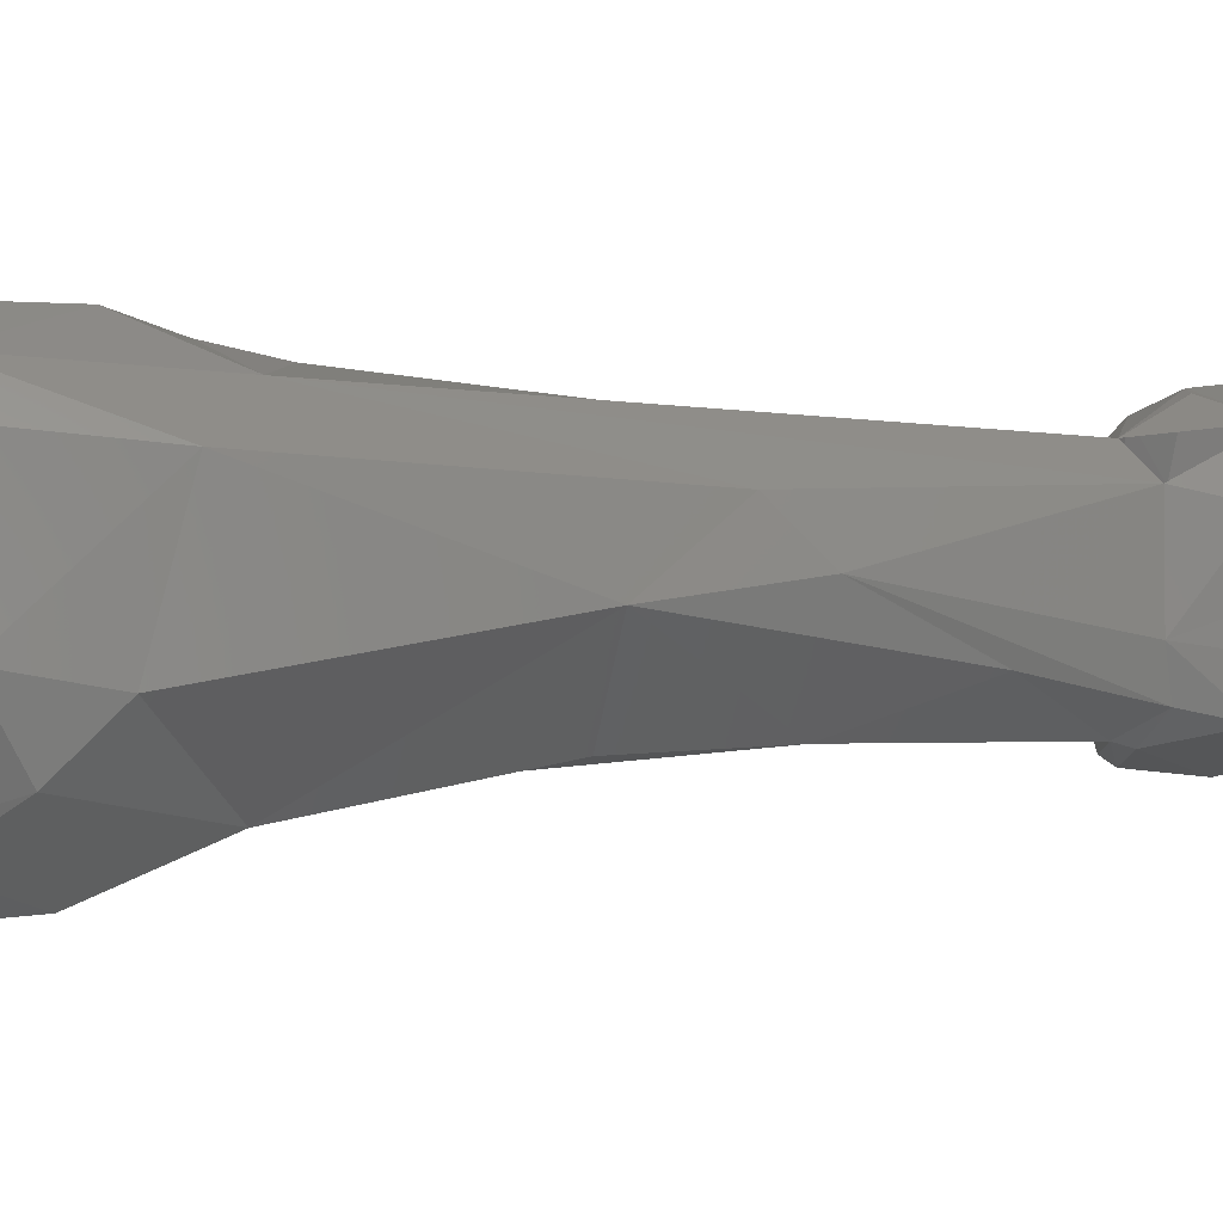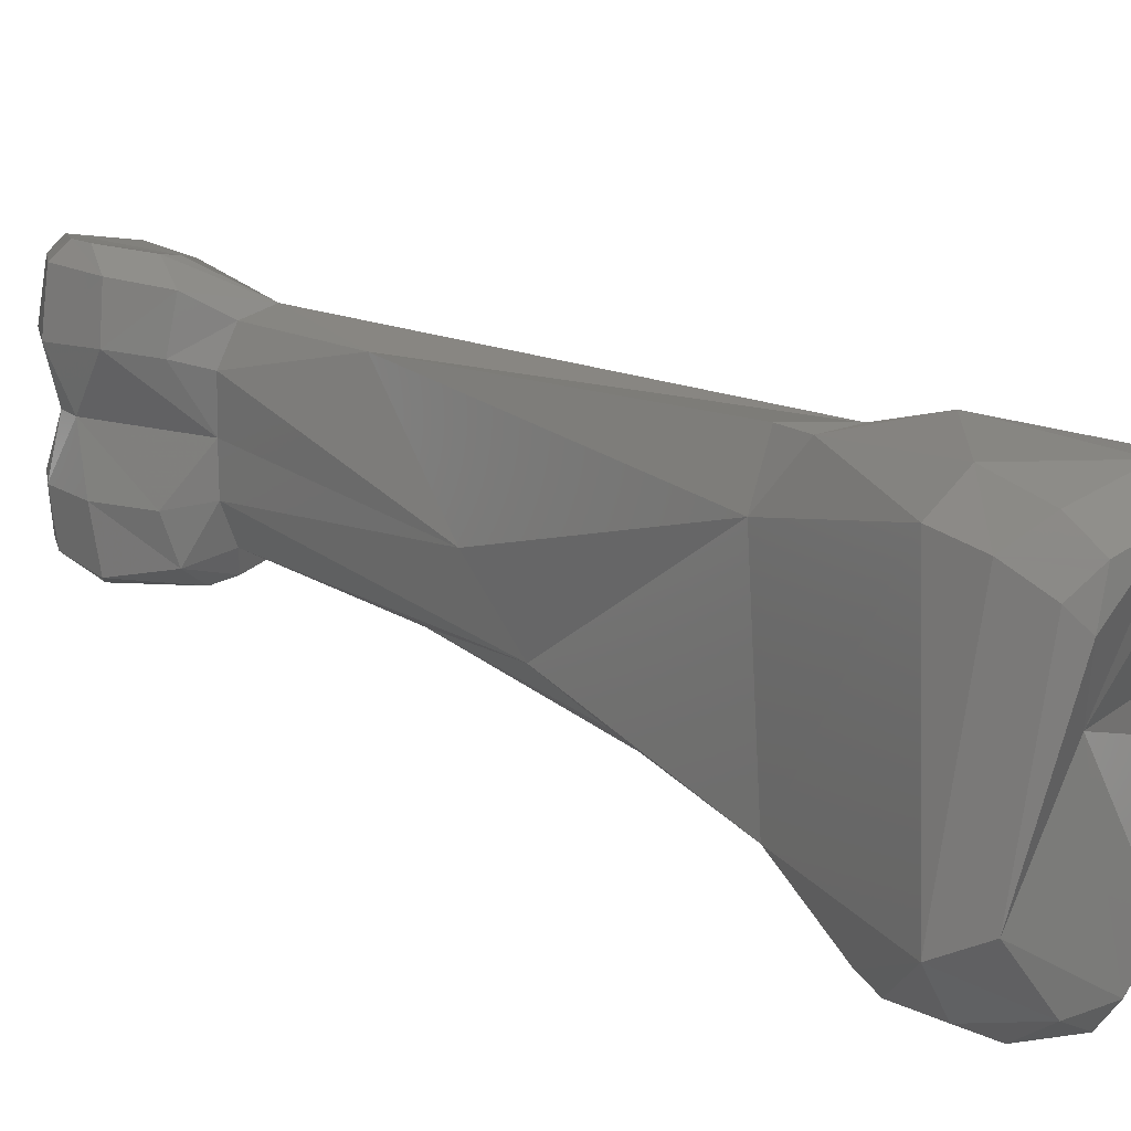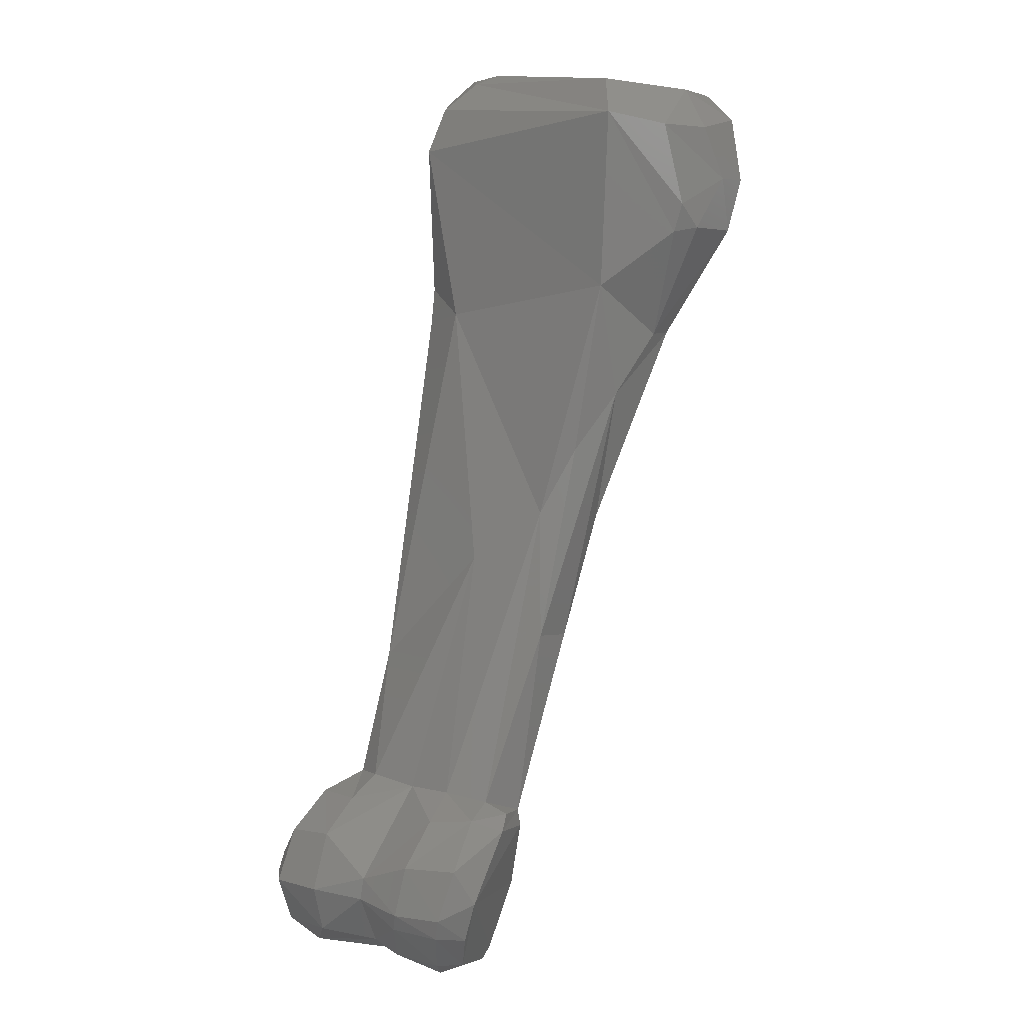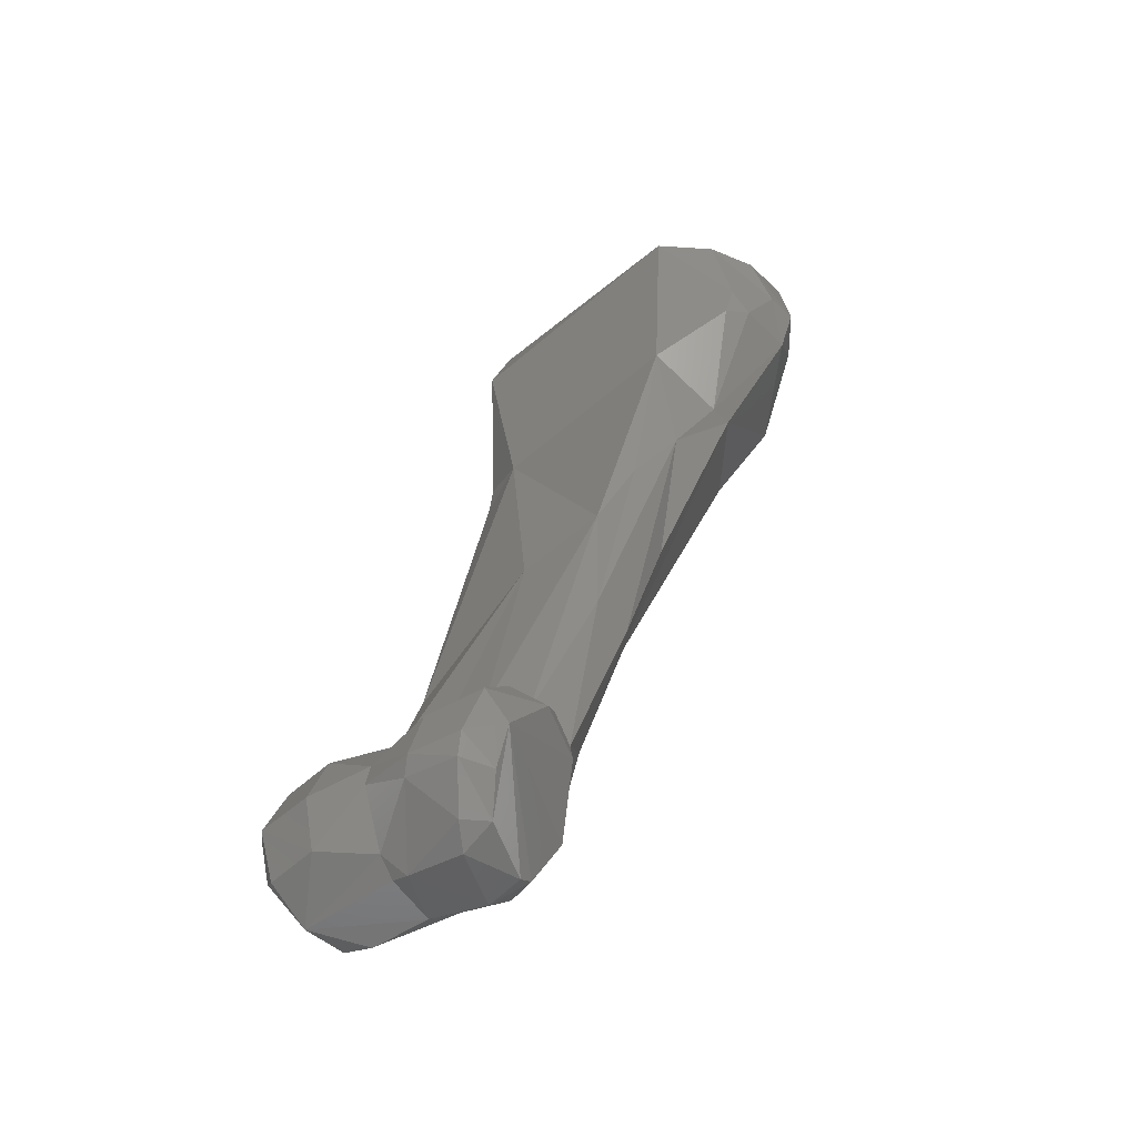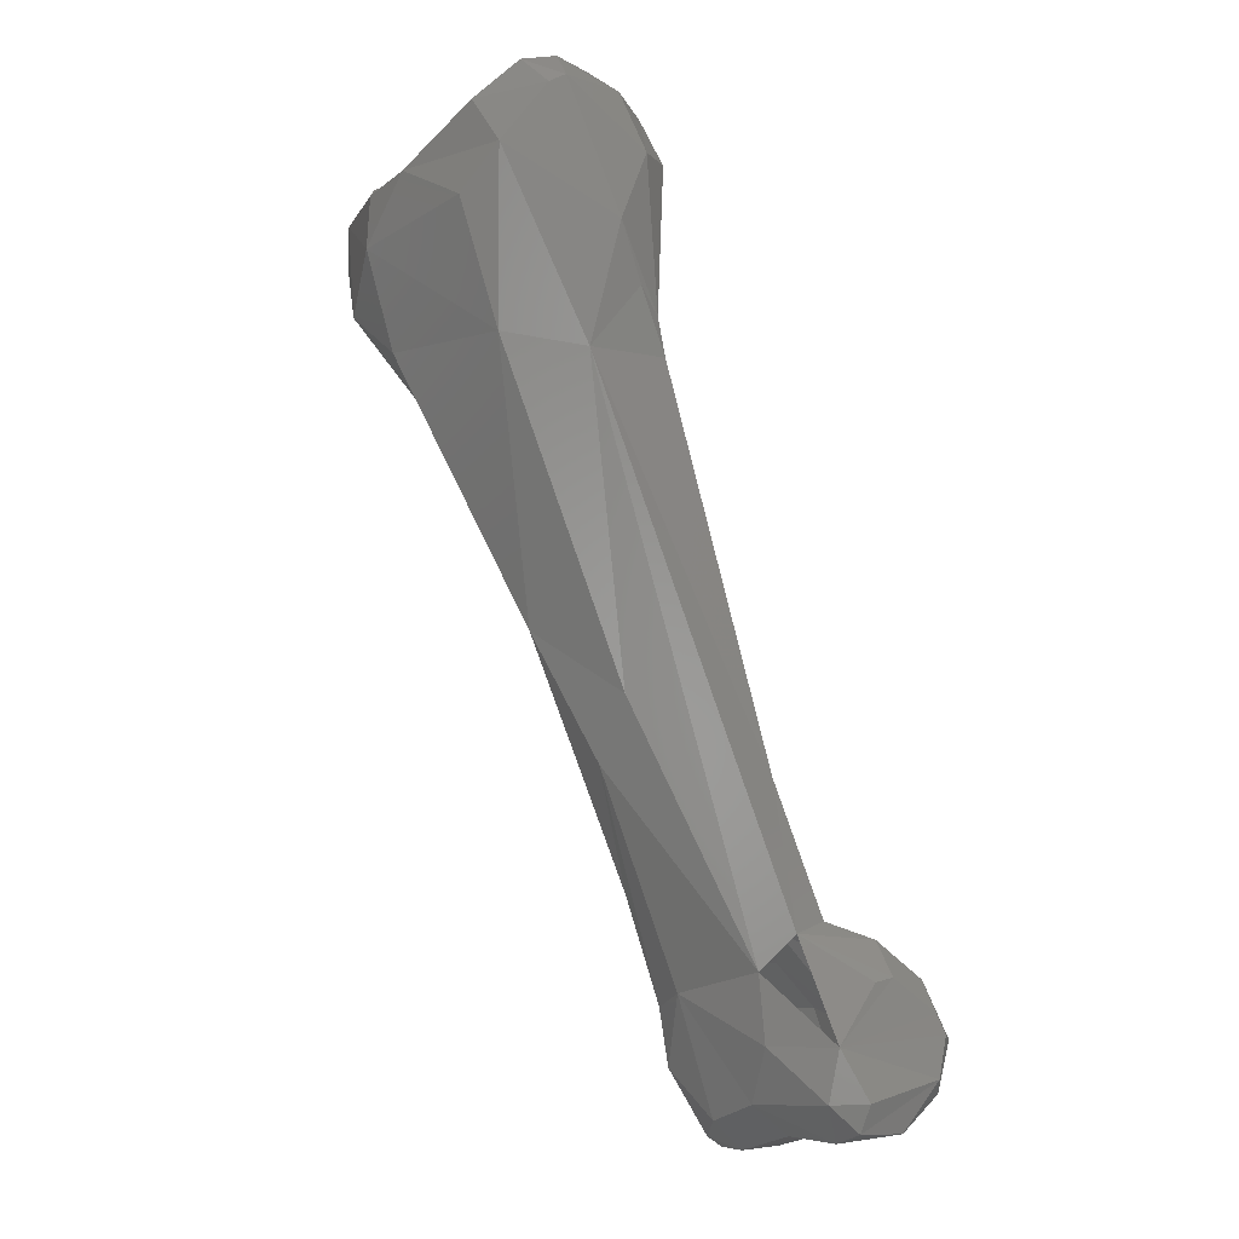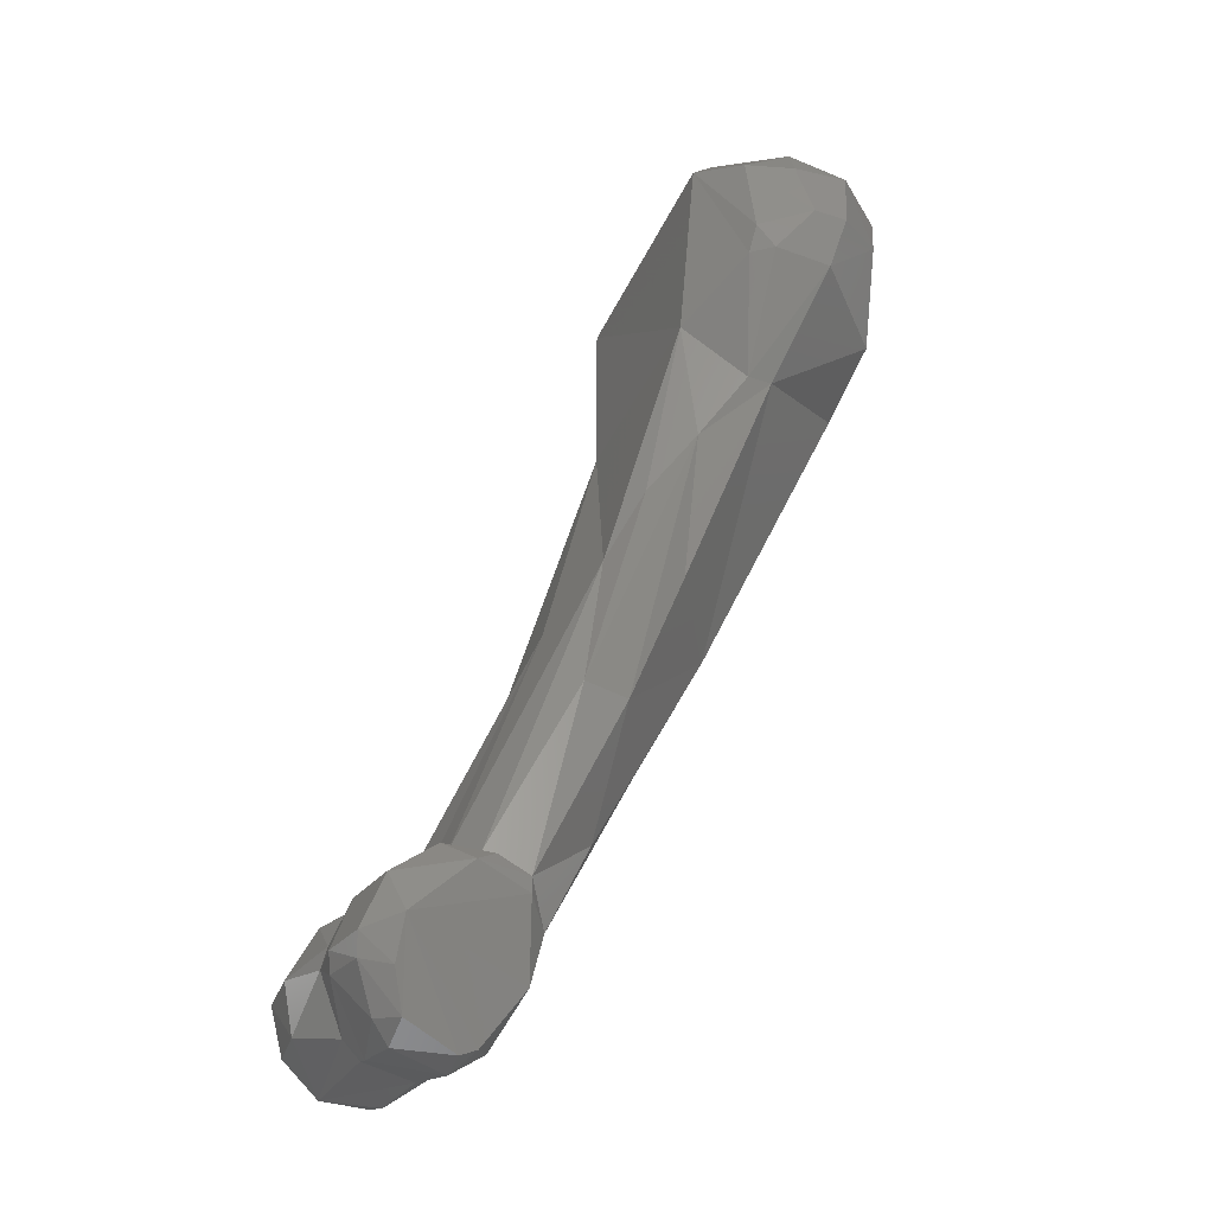
<metadata>
{"format":"stl","ext":"stl","renderer":"f3d","projection":"perspective","resolution":1024,"background":"white","views":[{"elev":-0.1,"azim":-74.9,"up":"+Z"},{"elev":21.8,"azim":159.2,"up":"+Z"},{"elev":17.4,"azim":123.2,"up":"+Y"},{"elev":-36.4,"azim":125.2,"up":"+Y"},{"elev":-22.0,"azim":-37.4,"up":"+Y"},{"elev":-22.1,"azim":152.4,"up":"+Y"}]}
</metadata>
<code>
# stl→obj: 116 verts, 227 faces
v 0.01791 -0.1363 -0.02319
v 0.01902 -0.1352 -0.02439
v 0.01874 -0.1386 -0.02369
v 0.01736 -0.1362 -0.02133
v 0.0121 -0.1282 -0.01954
v 0.01891 -0.1344 -0.02417
v 0.01541 -0.1323 -0.02216
v 0.02445 -0.1367 -0.0254
v 0.0208 -0.1411 -0.02379
v 0.01968 -0.1408 -0.02205
v 0.02155 -0.1343 -0.02503
v 0.009299 -0.123 -0.02039
v 0.01167 -0.126 -0.0173
v 0.01788 -0.1361 -0.01701
v 0.01868 -0.1387 -0.01764
v 0.01962 -0.1405 -0.01961
v 0.01478 -0.1267 -0.02418
v 0.01671 -0.1262 -0.02403
v 0.02069 -0.1335 -0.0235
v 0.02057 -0.1339 -0.02462
v 0.02162 -0.1414 -0.0239
v 0.02409 -0.1403 -0.02447
v 0.02465 -0.1386 -0.02499
v 0.0249 -0.1351 -0.02456
v 0.02583 -0.1373 -0.02429
v 0.02132 -0.1418 -0.02226
v 0.02262 -0.1336 -0.024
v 0.004746 -0.1129 -0.01631
v 0.01239 -0.1212 -0.02448
v 0.009171 -0.1125 -0.02639
v 0.003927 -0.1115 -0.02266
v 0.007657 -0.1135 -0.01429
v 0.02029 -0.139 -0.01521
v 0.01872 -0.1347 -0.01571
v 0.02043 -0.141 -0.01608
v 0.02173 -0.1422 -0.01716
v 0.02142 -0.1416 -0.01956
v 0.01214 -0.1151 -0.02533
v 0.01401 -0.1176 -0.02422
v 0.01541 -0.1205 -0.02316
v 0.02133 -0.1332 -0.02168
v 0.02403 -0.1412 -0.02314
v 0.02575 -0.1383 -0.0241
v 0.02486 -0.1403 -0.02353
v 0.02515 -0.1355 -0.02198
v 0.02602 -0.1376 -0.02199
v 0.02385 -0.1411 -0.02045
v 0.02318 -0.1339 -0.02203
v 0.002022 -0.1076 -0.02191
v 0.002435 -0.1079 -0.0158
v 0.002907 -0.1063 -0.01381
v 0.01024 -0.1124 -0.02628
v 0.003498 -0.1089 -0.0252
v 0.007508 -0.1076 -0.02866
v 0.01093 -0.1132 -0.01372
v 0.00928 -0.1108 -0.01313
v 0.00768 -0.1087 -0.01231
v 0.01763 -0.1286 -0.01564
v 0.02219 -0.1362 -0.01412
v 0.02144 -0.1365 -0.01432
v 0.02448 -0.1398 -0.01417
v 0.02161 -0.141 -0.01501
v 0.02417 -0.1374 -0.01387
v 0.02463 -0.1381 -0.01387
v 0.02031 -0.1339 -0.01589
v 0.02207 -0.1346 -0.01489
v 0.02176 -0.142 -0.01582
v 0.02374 -0.1418 -0.01557
v 0.02371 -0.141 -0.01966
v 0.01253 -0.1098 -0.02465
v 0.01204 -0.1123 -0.016
v 0.01667 -0.123 -0.0202
v 0.02125 -0.1335 -0.01961
v 0.02585 -0.1384 -0.02177
v 0.0251 -0.1368 -0.01948
v 0.02538 -0.1377 -0.0195
v 0.02445 -0.1402 -0.01963
v 0.001732 -0.1056 -0.01889
v 0.001773 -0.1055 -0.02136
v 0.003939 -0.1036 -0.02672
v 0.004139 -0.104 -0.01231
v 0.002306 -0.1041 -0.0149
v 0.009959 -0.1071 -0.0283
v 0.01082 -0.1073 -0.02756
v 0.004339 -0.1052 -0.02731
v 0.00816 -0.1051 -0.02865
v 0.006752 -0.1053 -0.02887
v 0.01046 -0.1116 -0.0136
v 0.004899 -0.1033 -0.01222
v 0.009008 -0.1052 -0.0124
v 0.02119 -0.1334 -0.01733
v 0.02418 -0.1359 -0.01458
v 0.02505 -0.1402 -0.01489
v 0.02547 -0.1381 -0.01456
v 0.02264 -0.1342 -0.01701
v 0.02449 -0.1354 -0.01684
v 0.02556 -0.1399 -0.01728
v 0.01165 -0.1018 -0.02441
v 0.01076 -0.1046 -0.01357
v 0.02589 -0.1377 -0.0171
v 0.003591 -0.1025 -0.01346
v 0.007107 -0.1022 -0.01888
v 0.004184 -0.1025 -0.02513
v 0.005844 -0.1015 -0.02646
v 0.006074 -0.1026 -0.02796
v 0.01058 -0.106 -0.02783
v 0.0086 -0.1027 -0.02785
v 0.01042 -0.1024 -0.02673
v 0.005202 -0.1018 -0.01328
v 0.007971 -0.1026 -0.01286
v 0.009758 -0.1026 -0.01387
v 0.01014 -0.1005 -0.02335
v 0.008453 -0.1014 -0.01487
v 0.007969 -0.1011 -0.02644
v 0.007688 -0.101 -0.0157
v 0.007163 -0.1014 -0.01388
f 1 2 3
f 1 4 5
f 1 6 2
f 6 1 7
f 4 1 3
f 1 5 7
f 8 9 3
f 2 8 3
f 10 3 9
f 3 10 4
f 11 8 2
f 2 6 11
f 5 12 7
f 5 13 12
f 13 5 14
f 4 14 5
f 4 15 14
f 4 10 16
f 15 4 16
f 6 7 17
f 17 18 6
f 19 6 18
f 20 6 19
f 11 6 20
f 12 17 7
f 9 8 21
f 21 8 22
f 22 8 23
f 11 24 8
f 8 24 25
f 25 23 8
f 21 26 9
f 9 26 10
f 26 16 10
f 27 11 20
f 24 11 27
f 12 13 28
f 29 17 12
f 12 30 29
f 12 31 30
f 28 31 12
f 32 13 14
f 13 32 28
f 14 15 33
f 34 32 14
f 35 33 15
f 35 15 16
f 36 35 16
f 26 37 16
f 37 36 16
f 17 29 38
f 18 17 38
f 18 38 39
f 19 18 40
f 40 18 39
f 19 27 20
f 19 40 41
f 19 41 27
f 42 26 21
f 42 21 22
f 22 23 43
f 22 44 42
f 43 44 22
f 23 25 43
f 24 45 25
f 27 45 24
f 46 25 45
f 25 46 43
f 26 42 47
f 37 26 47
f 27 48 45
f 48 27 41
f 49 31 28
f 50 49 28
f 28 51 50
f 32 51 28
f 30 38 29
f 38 30 52
f 30 31 53
f 52 30 54
f 30 53 54
f 53 31 49
f 32 55 56
f 32 57 51
f 57 32 56
f 32 34 58
f 55 32 58
f 33 59 60
f 61 33 62
f 33 35 62
f 63 59 33
f 64 63 33
f 64 33 61
f 33 60 34
f 58 34 65
f 66 65 34
f 59 34 60
f 66 34 59
f 35 36 67
f 62 35 67
f 67 36 68
f 68 36 37
f 69 68 37
f 69 37 47
f 70 38 52
f 38 70 39
f 40 39 70
f 71 40 70
f 72 40 71
f 40 72 41
f 72 73 41
f 41 73 48
f 44 47 42
f 43 74 44
f 74 43 46
f 74 47 44
f 45 48 75
f 75 46 45
f 75 76 46
f 46 76 74
f 47 74 77
f 47 77 69
f 73 75 48
f 78 49 50
f 79 49 78
f 49 79 80
f 80 53 49
f 51 78 50
f 51 57 81
f 78 51 82
f 81 82 51
f 54 83 52
f 84 70 52
f 83 84 52
f 80 85 53
f 53 85 54
f 86 83 54
f 87 54 85
f 87 86 54
f 88 56 55
f 88 57 56
f 58 71 55
f 71 88 55
f 89 81 57
f 90 57 88
f 89 57 90
f 72 58 91
f 65 91 58
f 71 58 72
f 63 92 59
f 66 59 92
f 61 67 68
f 62 67 61
f 64 61 93
f 93 61 68
f 92 63 64
f 64 93 94
f 92 64 94
f 91 65 95
f 66 95 65
f 92 96 66
f 66 96 95
f 69 77 68
f 68 77 97
f 93 68 97
f 70 84 98
f 71 70 99
f 99 70 98
f 99 88 71
f 91 73 72
f 73 96 75
f 95 96 73
f 95 73 91
f 77 74 76
f 96 100 75
f 76 75 100
f 76 97 77
f 76 100 97
f 101 78 82
f 79 78 102
f 101 102 78
f 79 102 103
f 103 80 79
f 80 103 104
f 105 80 104
f 105 85 80
f 101 82 81
f 81 89 101
f 84 83 106
f 86 106 83
f 106 98 84
f 85 105 87
f 86 87 107
f 106 86 108
f 107 108 86
f 107 87 105
f 90 88 99
f 89 109 101
f 90 110 89
f 89 110 109
f 110 90 111
f 99 111 90
f 94 100 92
f 92 100 96
f 93 97 94
f 97 100 94
f 112 113 98
f 111 98 113
f 111 99 98
f 108 98 106
f 108 114 98
f 112 98 114
f 109 102 101
f 112 104 102
f 102 104 103
f 115 102 109
f 102 115 112
f 114 105 104
f 104 112 114
f 107 105 114
f 107 114 108
f 116 109 110
f 109 116 115
f 111 116 110
f 111 113 116
f 112 115 113
f 113 115 116

</code>
